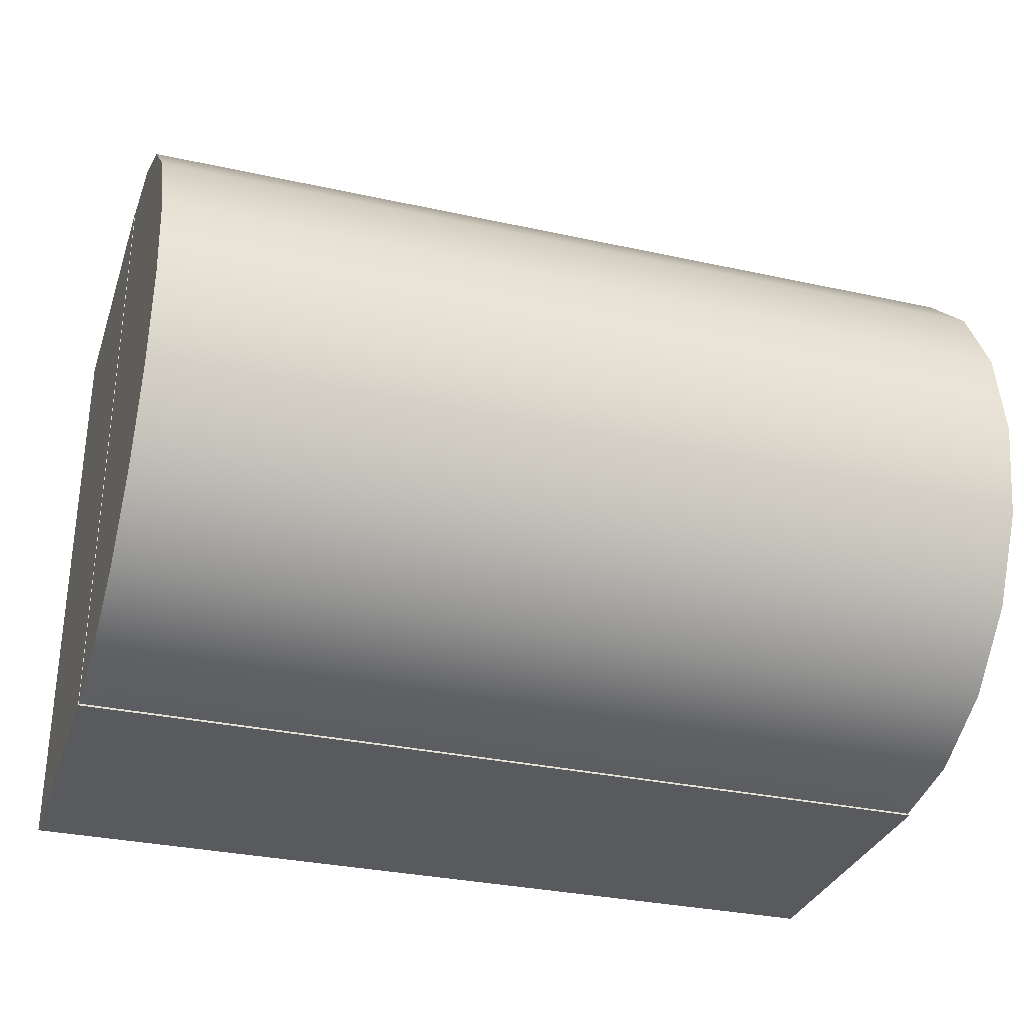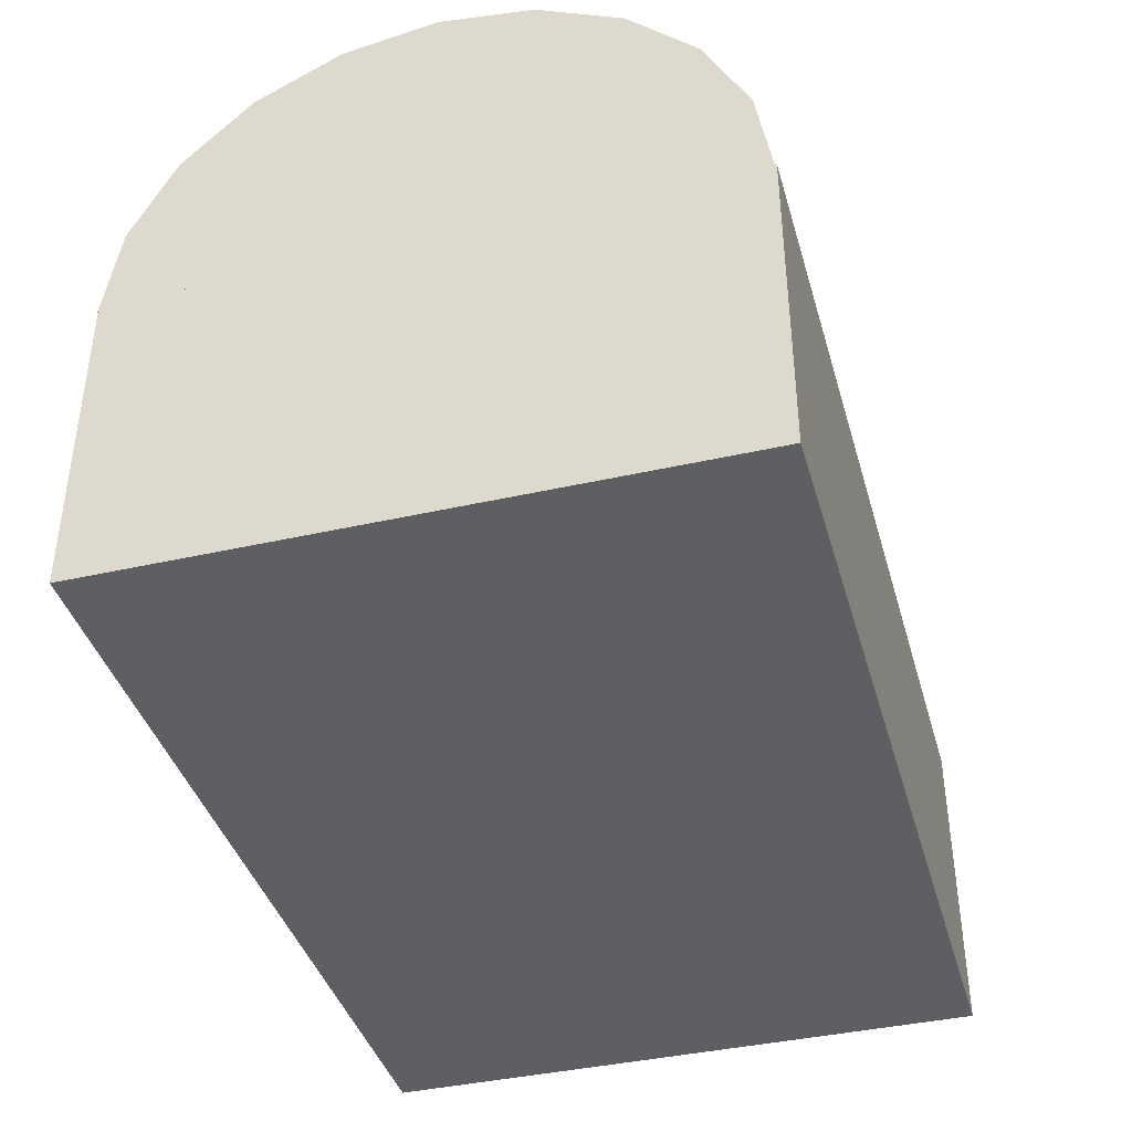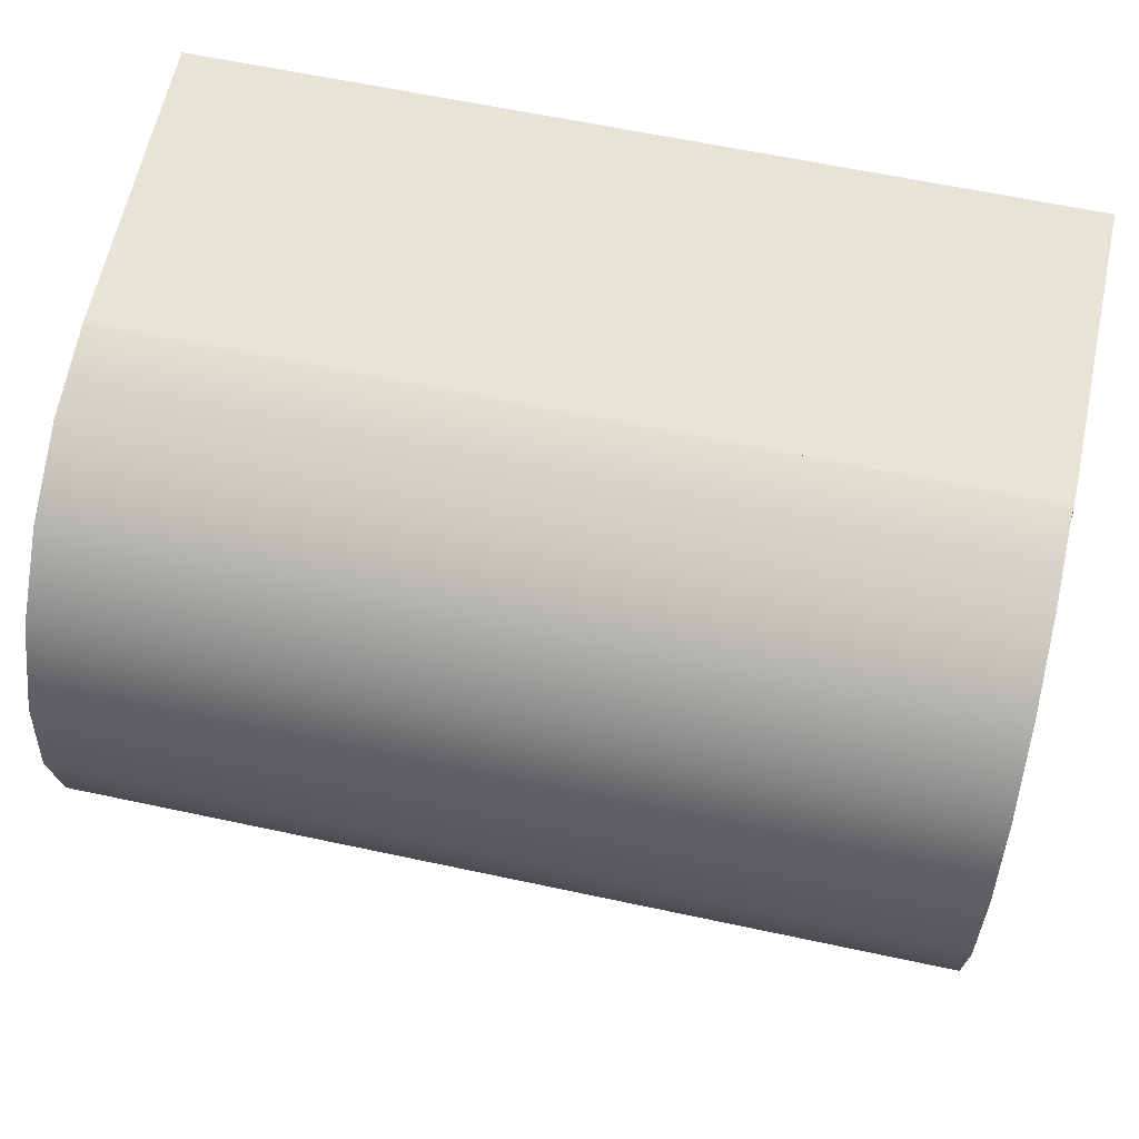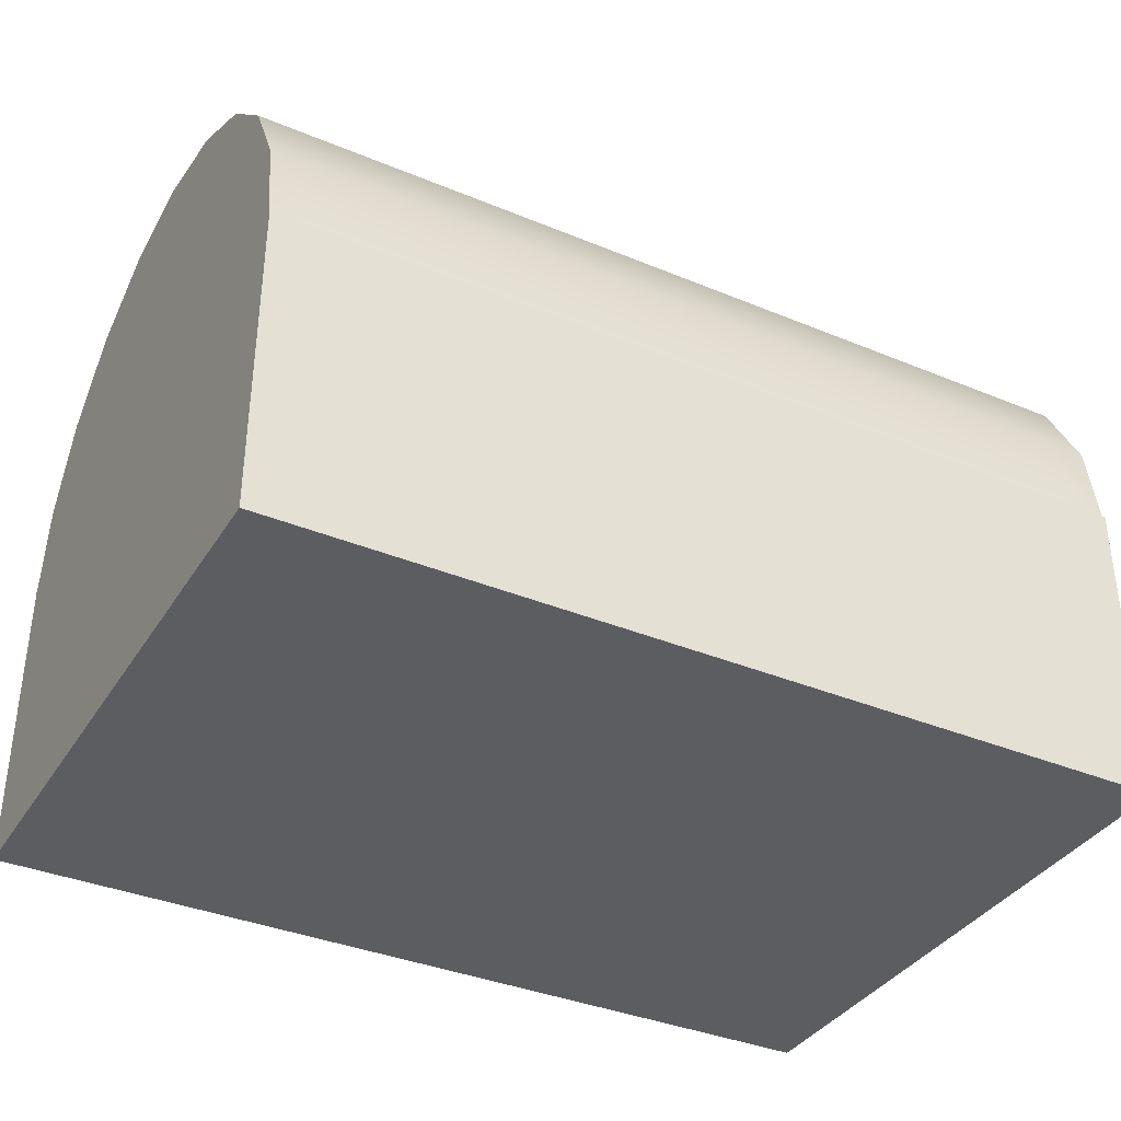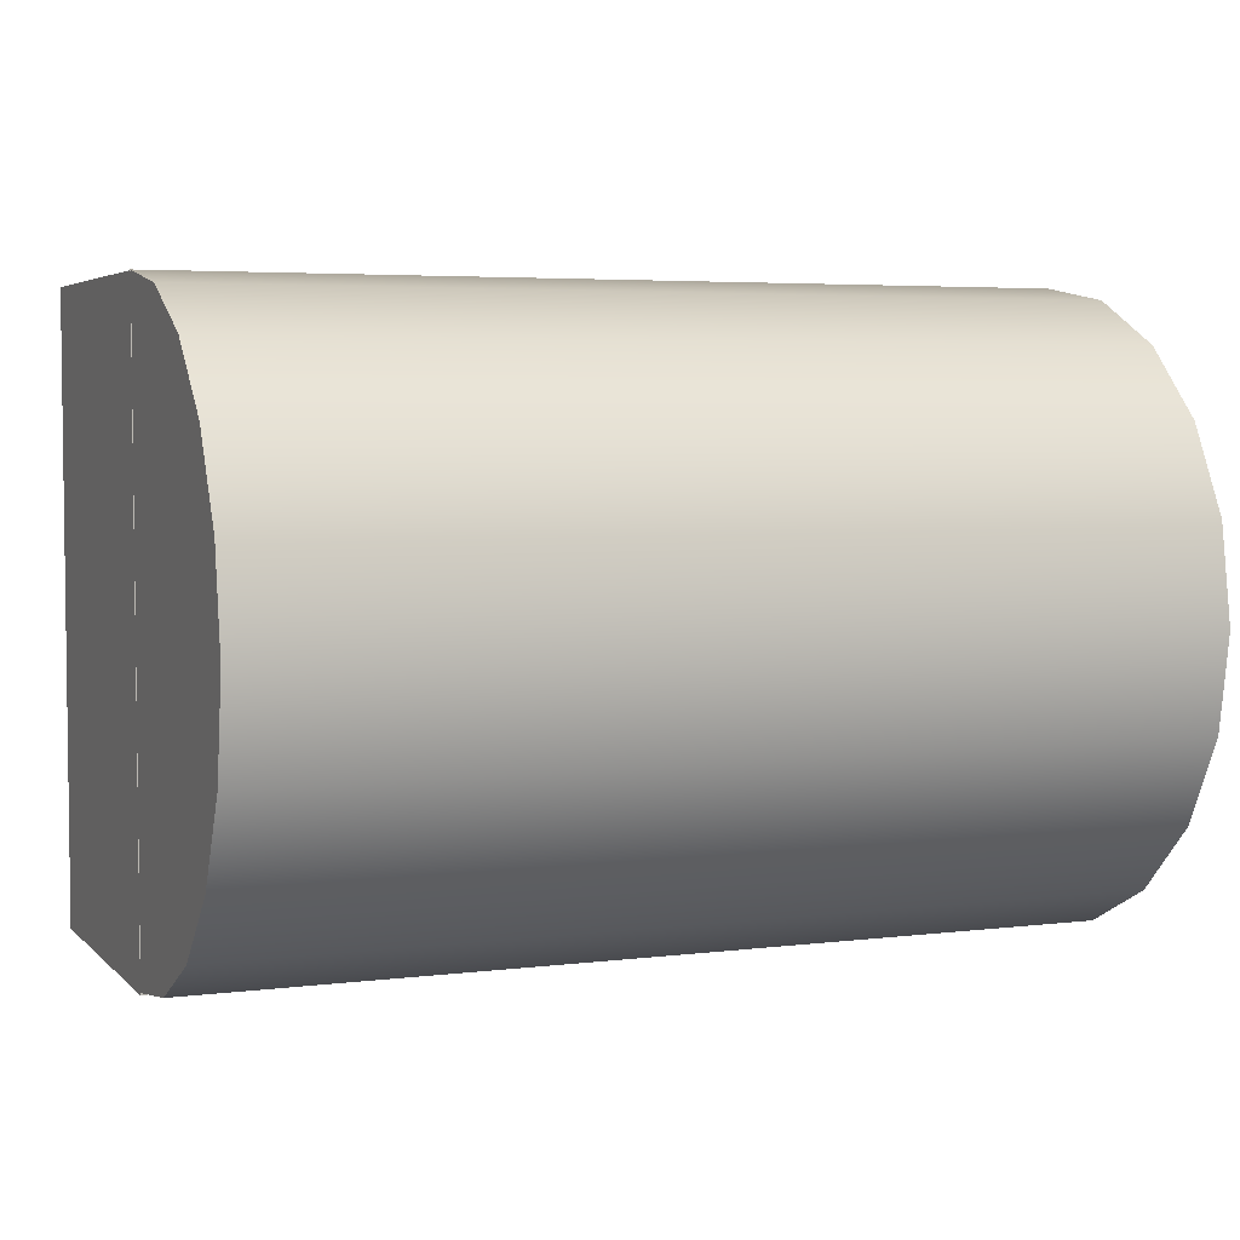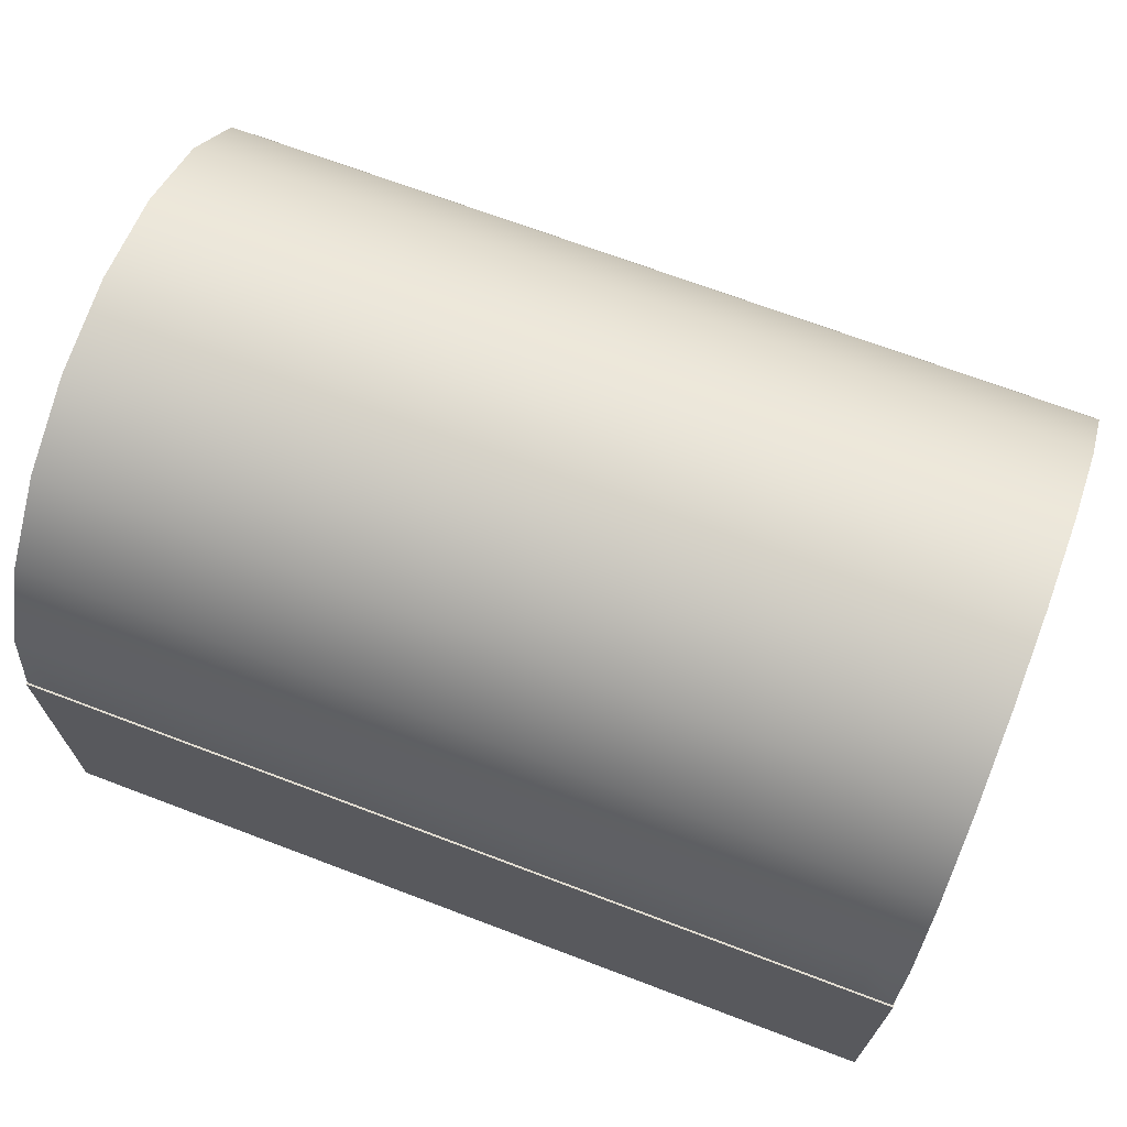
<metadata>
{"format":"obj","ext":"obj","renderer":"f3d","projection":"perspective","resolution":1024,"background":"white","views":[{"elev":-31.6,"azim":162.7,"up":"+Z"},{"elev":-40.1,"azim":105.6,"up":"+Y"},{"elev":62.7,"azim":-167.8,"up":"+Z"},{"elev":-36.8,"azim":151.7,"up":"+Y"},{"elev":4.4,"azim":157.8,"up":"+Z"},{"elev":69.3,"azim":-159.2,"up":"+Y"}]}
</metadata>
<code>
g default
v -3.954 0 1.89
v 3.622 0 1.89
v -3.954 2.71 1.89
v 3.622 2.71 1.89
v -3.954 2.71 -3.333
v 3.622 2.71 -3.333
v -3.954 0 -3.333
v 3.622 0 -3.333
v -3.643 0.3106 1.58
v 3.312 0.3106 1.58
v 3.353 2.71 1.621
v -3.685 2.71 1.621
v -3.685 2.71 -3.064
v 3.353 2.71 -3.064
v 3.312 0.3106 -3.022
v -3.643 0.3106 -3.022
g lid
f 9 12 11 10
f 13 16 15 14
f 16 9 10 15
f 10 11 14 15
f 16 13 12 9
f 1 2 4 3
f 5 6 8 7
f 7 8 2 1
f 2 8 6 4
f 7 1 3 5
f 4 11 12 3
f 5 13 14 6
f 6 14 11 4
f 3 12 13 5
g default
v -3.943 3.469 -3.196
v -3.943 4.195 -2.825
v -3.943 4.772 -2.248
v -3.943 5.143 -1.52
v -3.943 5.27 -0.7129
v -3.943 5.143 0.09394
v -3.943 4.772 0.8218
v -3.943 4.195 1.399
v -3.943 3.469 1.77
v -3.943 2.663 1.898
v -3.943 2.663 -3.324
v 3.619 3.469 -3.196
v 3.619 4.195 -2.825
v 3.619 4.772 -2.248
v 3.619 5.143 -1.52
v 3.619 5.27 -0.7129
v 3.619 5.143 0.09394
v 3.619 4.772 0.8218
v 3.619 4.195 1.399
v 3.619 3.469 1.77
v 3.619 2.663 1.898
v 3.619 2.663 -3.324
v -3.943 2.663 -0.7129
v 3.619 2.663 -0.7129
v -3.775 3.411 -3.02
v -3.775 4.087 -2.676
v 3.45 4.087 -2.676
v 3.45 3.411 -3.02
v -3.775 4.623 -2.139
v 3.45 4.623 -2.139
v -3.775 4.967 -1.463
v 3.45 4.967 -1.463
v -3.775 5.085 -0.7129
v 3.45 5.085 -0.7129
v -3.775 4.967 0.03682
v 3.45 4.967 0.03682
v -3.775 4.623 0.7131
v 3.45 4.623 0.7131
v -3.775 4.087 1.25
v 3.45 4.087 1.25
v -3.775 3.411 1.594
v 3.45 3.411 1.594
v -3.818 2.643 -3.2
v 3.494 2.643 -3.2
v -3.693 2.663 -0.7129
v -3.818 2.643 1.775
v 3.368 2.663 -0.7129
v 3.494 2.643 1.775
v -3.664 4.195 1.399
v -3.664 4.772 0.8218
v -3.664 5.143 0.09394
v -3.664 5.27 -0.7129
v -3.664 5.143 -1.52
v -3.664 4.772 -2.248
v -3.664 4.195 -2.825
v -3.664 3.469 -3.196
v -3.664 2.663 -3.324
v -3.548 2.643 -3.2
v -3.508 3.411 -3.02
v -3.508 4.087 -2.676
v -3.508 4.623 -2.139
v -3.508 4.967 -1.463
v -3.508 5.085 -0.7129
v -3.508 4.967 0.03682
v -3.508 4.623 0.7131
v -3.508 4.087 1.25
v -3.508 3.411 1.594
v -3.548 2.643 1.775
v -3.664 2.663 1.898
v -3.664 3.469 1.77
v 3.299 4.772 0.8218
v 3.299 5.143 0.09394
v 3.299 5.27 -0.7129
v 3.299 5.143 -1.52
v 3.299 4.772 -2.248
v 3.299 4.195 -2.825
v 3.299 3.469 -3.196
v 3.299 2.663 -3.324
v 3.184 2.643 -3.2
v 3.145 3.411 -3.02
v 3.145 4.087 -2.676
v 3.145 4.623 -2.139
v 3.145 4.967 -1.463
v 3.145 5.085 -0.7129
v 3.145 4.967 0.03682
v 3.145 4.623 0.7131
v 3.145 4.087 1.25
v 3.145 3.411 1.594
v 3.184 2.643 1.775
v 3.299 2.663 1.898
v 3.299 3.469 1.77
v 3.299 4.195 1.399
g trunk
f 41 75 76 42
f 42 76 77 45
f 45 77 78 47
f 47 78 79 49
f 49 79 80 51
f 51 80 81 53
f 53 81 82 55
f 55 82 83 57
f 59 74 75 41
f 42 61 41
f 45 61 42
f 47 61 45
f 49 61 47
f 51 61 49
f 53 61 51
f 55 61 53
f 57 61 55
f 62 61 57
f 41 61 59
f 44 63 43
f 43 63 46
f 46 63 48
f 48 63 50
f 50 63 52
f 52 63 54
f 54 63 56
f 56 63 58
f 58 63 64
f 60 63 44
f 57 83 84 62
f 17 18 71 72
f 18 19 70 71
f 19 20 69 70
f 20 21 68 69
f 21 22 67 68
f 22 23 66 67
f 23 24 65 66
f 24 25 86 65
f 27 17 72 73
f 18 17 39
f 19 18 39
f 20 19 39
f 21 20 39
f 22 21 39
f 23 22 39
f 24 23 39
f 25 24 39
f 26 25 39
f 17 27 39
f 28 29 40
f 29 30 40
f 30 31 40
f 31 32 40
f 32 33 40
f 33 34 40
f 34 35 40
f 35 36 40
f 36 37 40
f 38 28 40
f 25 26 85 86
f 73 74 59 27
f 39 61 62 26
f 27 59 61 39
f 37 64 63 40
f 40 63 60 38
f 26 62 84 85
f 66 65 108 87
f 67 66 87 88
f 68 67 88 89
f 69 68 89 90
f 70 69 90 91
f 71 70 91 92
f 72 71 92 93
f 73 72 93 94
f 94 95 74 73
f 75 74 95 96
f 76 75 96 97
f 77 76 97 98
f 78 77 98 99
f 79 78 99 100
f 80 79 100 101
f 81 80 101 102
f 82 81 102 103
f 83 82 103 104
f 84 83 104 105
f 85 84 105 106
f 86 85 106 107
f 65 86 107 108
f 88 87 34 33
f 89 88 33 32
f 90 89 32 31
f 91 90 31 30
f 92 91 30 29
f 93 92 29 28
f 94 93 28 38
f 38 60 95 94
f 96 95 60 44
f 97 96 44 43
f 98 97 43 46
f 99 98 46 48
f 100 99 48 50
f 101 100 50 52
f 102 101 52 54
f 103 102 54 56
f 104 103 56 58
f 105 104 58 64
f 106 105 64 37
f 107 106 37 36
f 108 107 36 35
f 87 108 35 34

</code>
